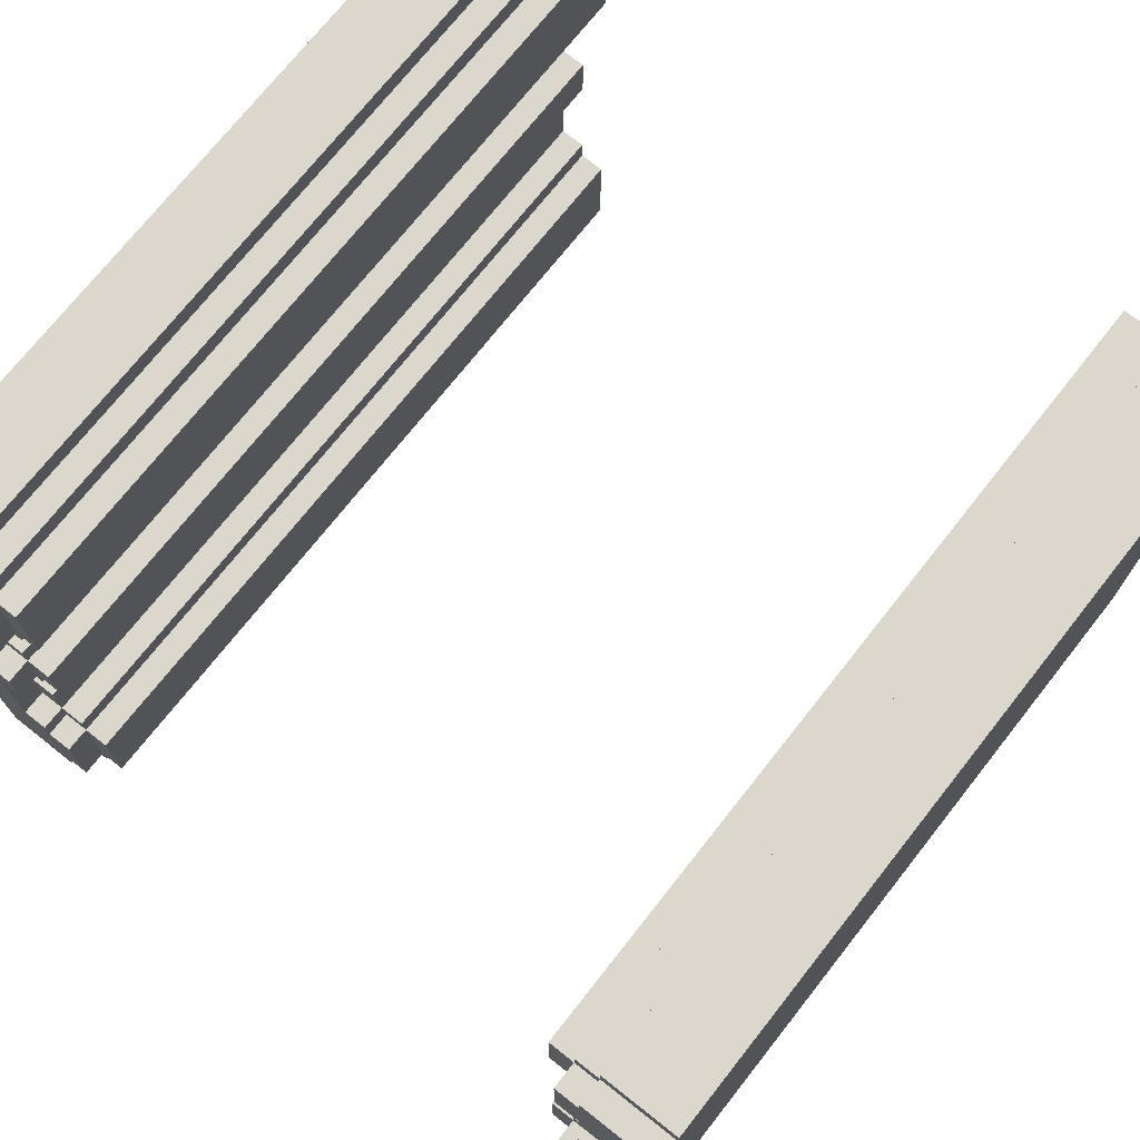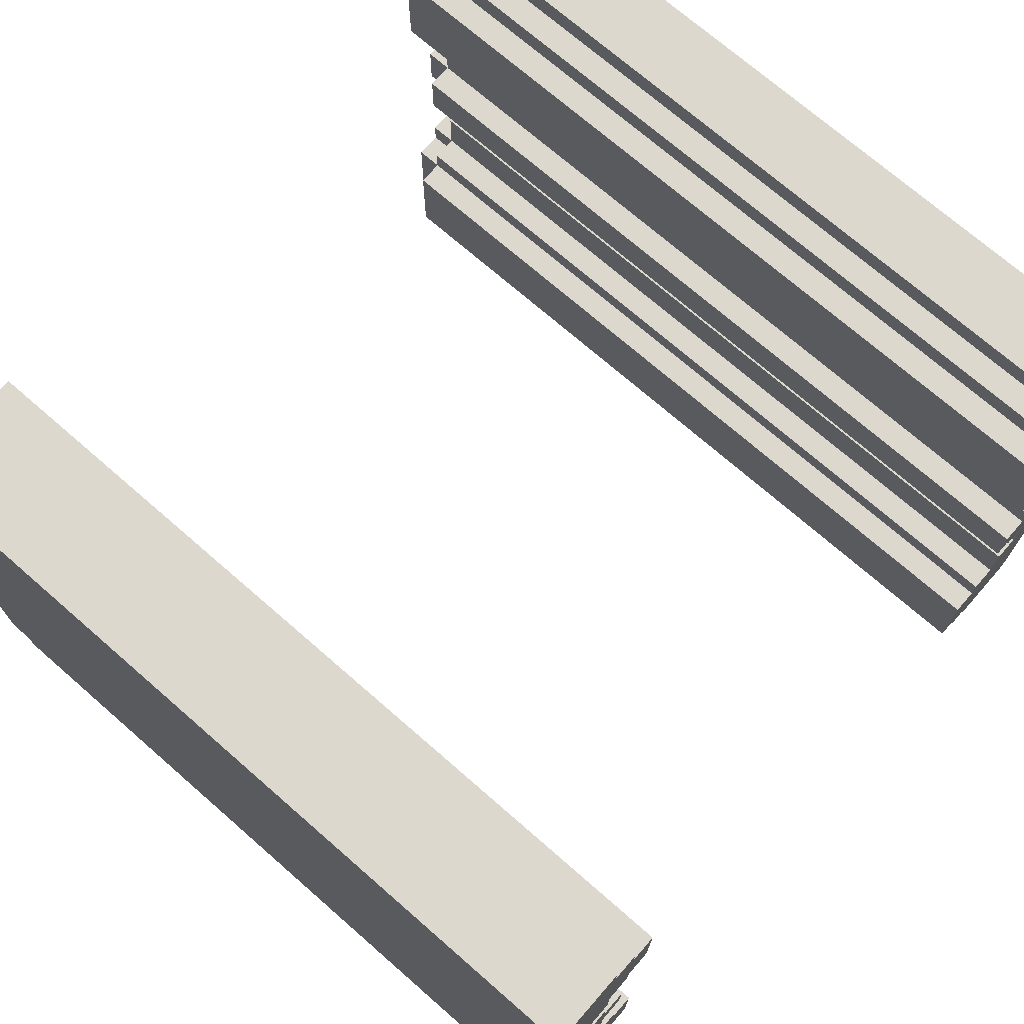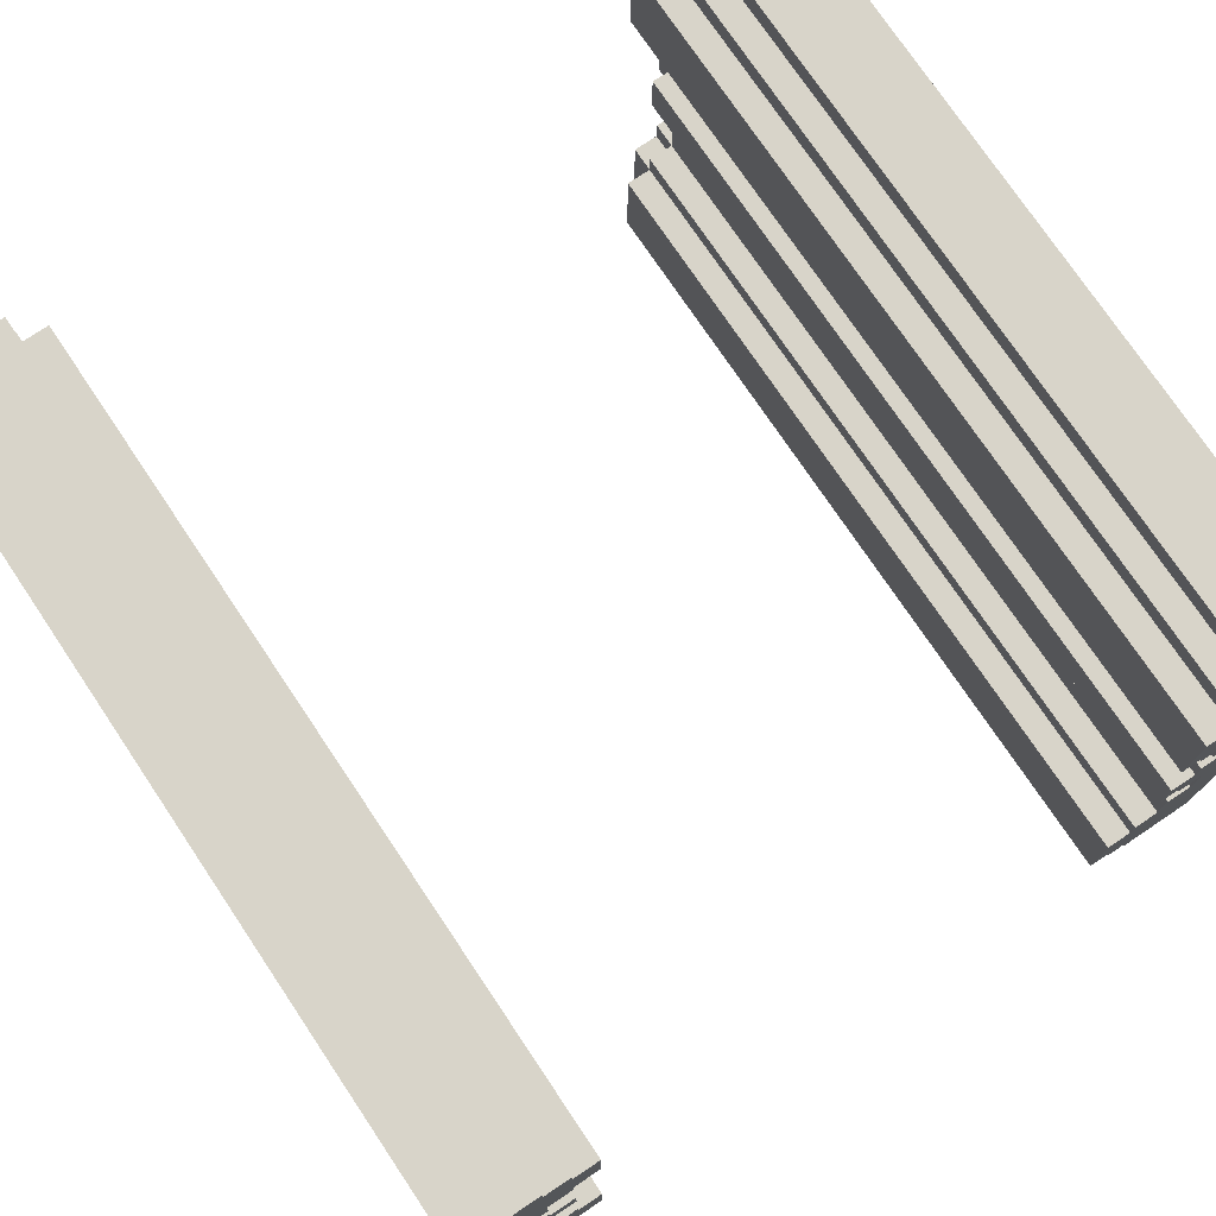
<metadata>
{"format":"obj","ext":"obj","renderer":"f3d","projection":"perspective","resolution":1024,"background":"white","views":[{"elev":73.1,"azim":-141.7,"up":"+Z"},{"elev":72.4,"azim":-48.9,"up":"+Z"},{"elev":75.6,"azim":-33.9,"up":"+Z"}]}
</metadata>
<code>
v -16 0 13
v -16 0 -11
v -16 0 -13
v -16 30 13
v -16 30 12
v -16 31 13
v -16 31 12
v -16 31 11
v -16 31 -12
v -16 31 -13
v -16 32 12
v -16 32 11
v -16 32 -11
v -16 32 -12
v 11 0 11
v 11 0 7
v 11 0 -7
v 11 0 -11
v 11 31 11
v 11 31 7
v 11 31 -7
v 11 31 -11
v 12 0 12
v 12 0 11
v 12 0 7
v 12 0 6
v 12 0 1
v 12 0 -1
v 12 0 -6
v 12 0 -7
v 12 0 -11
v 12 0 -12
v 12 30 12
v 12 30 11
v 12 31 12
v 12 31 11
v 12 31 7
v 12 31 6
v 12 31 1
v 12 31 -1
v 12 31 -6
v 12 31 -7
v 12 31 -11
v 12 31 -12
v 12 32 11
v 12 32 7
v 12 32 -7
v 12 32 -11
v 13 0 13
v 13 0 12
v 13 0 6
v 13 0 4
v 13 0 2
v 13 0 1
v 13 0 -1
v 13 0 -2
v 13 0 -4
v 13 0 -6
v 13 0 -12
v 13 0 -13
v 13 30 13
v 13 30 12
v 13 31 13
v 13 31 12
v 13 31 11
v 13 31 7
v 13 31 6
v 13 31 4
v 13 31 2
v 13 31 1
v 13 31 -1
v 13 31 -2
v 13 31 -4
v 13 31 -6
v 13 31 -7
v 13 31 -11
v 13 31 -12
v 13 31 -13
v 13 32 12
v 13 32 11
v 13 32 7
v 13 32 6
v 13 32 1
v 13 32 -1
v 13 32 -6
v 13 32 -7
v 13 32 -11
v 13 32 -12
v 14 0 4
v 14 0 2
v 14 0 -2
v 14 0 -4
v 14 31 6
v 14 31 4
v 14 31 2
v 14 31 1
v 14 31 -1
v 14 31 -2
v 14 31 -4
v 14 31 -6
v 14 32 6
v 14 32 1
v 14 32 -1
v 14 32 -6
v -14 0 4
v -14 0 2
v -14 0 -2
v -14 0 -4
v -14 1 4
v -14 1 2
v -14 1 -2
v -14 1 -4
v -14 30 4
v -14 30 2
v -14 30 -2
v -14 31 6
v -14 31 5
v -14 31 4
v -14 31 2
v -14 31 1
v -14 31 -1
v -14 31 -2
v -14 31 -4
v -14 31 -6
v -14 32 6
v -14 32 5
v -14 32 1
v -14 32 -1
v -14 32 -6
v -13 0 13
v -13 0 12
v -13 0 6
v -13 0 4
v -13 0 2
v -13 0 1
v -13 0 -1
v -13 0 -2
v -13 0 -4
v -13 0 -6
v -13 0 -12
v -13 0 -13
v -13 1 6
v -13 1 4
v -13 1 2
v -13 1 1
v -13 1 -1
v -13 1 -2
v -13 5 1
v -13 5 -1
v -13 30 13
v -13 30 12
v -13 30 6
v -13 30 4
v -13 30 2
v -13 30 1
v -13 30 -1
v -13 30 -2
v -13 30 -6
v -13 31 13
v -13 31 12
v -13 31 11
v -13 31 7
v -13 31 6
v -13 31 4
v -13 31 2
v -13 31 1
v -13 31 -1
v -13 31 -2
v -13 31 -4
v -13 31 -6
v -13 31 -7
v -13 31 -11
v -13 31 -12
v -13 31 -13
v -13 32 12
v -13 32 11
v -13 32 7
v -13 32 6
v -13 32 1
v -13 32 -1
v -13 32 -6
v -13 32 -7
v -13 32 -11
v -13 32 -12
v -12 0 12
v -12 0 11
v -12 0 7
v -12 0 6
v -12 0 1
v -12 0 -1
v -12 0 -6
v -12 0 -7
v -12 0 -11
v -12 0 -12
v -12 5 1
v -12 5 -1
v -12 30 12
v -12 30 11
v -12 30 7
v -12 30 6
v -12 30 1
v -12 30 -1
v -12 30 -6
v -12 30 -7
v -12 30 -11
v -12 31 12
v -12 31 11
v -12 31 7
v -12 31 6
v -12 31 1
v -12 31 -1
v -12 31 -6
v -12 31 -7
v -12 31 -11
v -12 31 -12
v -12 32 11
v -12 32 7
v -12 32 -7
v -12 32 -11
v -11 0 11
v -11 0 7
v -11 0 -7
v -11 0 -11
v -11 30 11
v -11 30 7
v -11 30 -7
v -11 30 -11
v -11 31 11
v -11 31 7
v -11 31 -7
v -11 31 -11
v 16 0 13
v 16 0 -11
v 16 0 -13
v 16 30 13
v 16 30 12
v 16 31 13
v 16 31 12
v 16 31 11
v 16 31 -12
v 16 31 -13
v 16 32 12
v 16 32 11
v 16 32 -11
v 16 32 -12
v -16 0 13
v -16 30 13
v -16 31 13
v -13 0 13
v -13 30 13
v -13 31 13
v 13 0 13
v 13 30 13
v 13 31 13
v 16 0 13
v 16 30 13
v 16 31 13
v -16 31 12
v -16 32 12
v -13 0 12
v -13 30 12
v -13 31 12
v -13 32 12
v -12 0 12
v -12 30 12
v -12 31 12
v 12 0 12
v 12 30 12
v 12 31 12
v 13 0 12
v 13 30 12
v 13 31 12
v 13 32 12
v 16 31 12
v 16 32 12
v -13 31 11
v -13 32 11
v -12 0 11
v -12 30 11
v -12 31 11
v -12 32 11
v -11 0 11
v -11 30 11
v -11 31 11
v 11 0 11
v 11 31 11
v 12 0 11
v 12 30 11
v 12 31 11
v 12 32 11
v 13 31 11
v 13 32 11
v -14 0 2
v -14 1 2
v -14 30 2
v -14 31 2
v -13 0 2
v -13 1 2
v -13 30 2
v -13 31 2
v 13 0 2
v 13 31 2
v 14 0 2
v 14 31 2
v -14 31 1
v -14 32 1
v -13 0 1
v -13 1 1
v -13 5 1
v -13 30 1
v -13 31 1
v -13 32 1
v -12 0 1
v -12 5 1
v -12 30 1
v -12 31 1
v 12 0 1
v 12 31 1
v 13 0 1
v 13 31 1
v 13 32 1
v 14 31 1
v 14 32 1
v -14 0 -4
v -14 1 -4
v -14 31 -4
v -13 0 -4
v -13 31 -4
v 13 0 -4
v 13 31 -4
v 14 0 -4
v 14 31 -4
v -14 31 -6
v -14 32 -6
v -13 0 -6
v -13 30 -6
v -13 31 -6
v -13 32 -6
v -12 0 -6
v -12 30 -6
v -12 31 -6
v 12 0 -6
v 12 31 -6
v 13 0 -6
v 13 31 -6
v 13 32 -6
v 14 31 -6
v 14 32 -6
v -13 31 -7
v -13 32 -7
v -12 0 -7
v -12 30 -7
v -12 31 -7
v -12 32 -7
v -11 0 -7
v -11 30 -7
v -11 31 -7
v 11 0 -7
v 11 31 -7
v 12 0 -7
v 12 31 -7
v 12 32 -7
v 13 31 -7
v 13 32 -7
v -13 31 7
v -13 32 7
v -12 0 7
v -12 30 7
v -12 31 7
v -12 32 7
v -11 0 7
v -11 30 7
v -11 31 7
v 11 0 7
v 11 31 7
v 12 0 7
v 12 31 7
v 12 32 7
v 13 31 7
v 13 32 7
v -14 31 6
v -14 32 6
v -13 0 6
v -13 1 6
v -13 30 6
v -13 31 6
v -13 32 6
v -12 0 6
v -12 30 6
v -12 31 6
v 12 0 6
v 12 31 6
v 13 0 6
v 13 31 6
v 13 32 6
v 14 31 6
v 14 32 6
v -14 0 4
v -14 1 4
v -14 30 4
v -14 31 4
v -13 0 4
v -13 1 4
v -13 30 4
v -13 31 4
v 13 0 4
v 13 31 4
v 14 0 4
v 14 31 4
v -14 31 -1
v -14 32 -1
v -13 0 -1
v -13 1 -1
v -13 5 -1
v -13 30 -1
v -13 31 -1
v -13 32 -1
v -12 0 -1
v -12 5 -1
v -12 30 -1
v -12 31 -1
v 12 0 -1
v 12 31 -1
v 13 0 -1
v 13 31 -1
v 13 32 -1
v 14 31 -1
v 14 32 -1
v -14 0 -2
v -14 1 -2
v -14 30 -2
v -14 31 -2
v -13 0 -2
v -13 1 -2
v -13 30 -2
v -13 31 -2
v 13 0 -2
v 13 31 -2
v 14 0 -2
v 14 31 -2
v -13 31 -11
v -13 32 -11
v -12 0 -11
v -12 30 -11
v -12 31 -11
v -12 32 -11
v -11 0 -11
v -11 30 -11
v -11 31 -11
v 11 0 -11
v 11 31 -11
v 12 0 -11
v 12 31 -11
v 12 32 -11
v 13 31 -11
v 13 32 -11
v -16 31 -12
v -16 32 -12
v -13 0 -12
v -13 31 -12
v -13 32 -12
v -12 0 -12
v -12 31 -12
v 12 0 -12
v 12 31 -12
v 13 0 -12
v 13 31 -12
v 13 32 -12
v 16 31 -12
v 16 32 -12
v -16 0 -13
v -16 31 -13
v -13 0 -13
v -13 31 -13
v 13 0 -13
v 13 31 -13
v 16 0 -13
v 16 31 -13
v -16 0 13
v -13 0 13
v 13 0 13
v 16 0 13
v -13 0 12
v -12 0 12
v 12 0 12
v 13 0 12
v -12 0 11
v -11 0 11
v 11 0 11
v 12 0 11
v 13 0 11
v -12 0 7
v -11 0 7
v 11 0 7
v 12 0 7
v 13 0 7
v 14 0 7
v -15 0 6
v -13 0 6
v -12 0 6
v 12 0 6
v 13 0 6
v 14 0 6
v 15 0 6
v -14 0 4
v -13 0 4
v 13 0 4
v 14 0 4
v -14 0 2
v -13 0 2
v 13 0 2
v 14 0 2
v -13 0 1
v -12 0 1
v 12 0 1
v 13 0 1
v -13 0 -1
v -12 0 -1
v 12 0 -1
v 13 0 -1
v -14 0 -2
v -13 0 -2
v 13 0 -2
v 14 0 -2
v -14 0 -4
v -13 0 -4
v 13 0 -4
v 14 0 -4
v -15 0 -6
v -13 0 -6
v -12 0 -6
v 12 0 -6
v 13 0 -6
v 14 0 -6
v 15 0 -6
v -12 0 -7
v -11 0 -7
v 11 0 -7
v 12 0 -7
v 13 0 -7
v 14 0 -7
v -14 0 -10
v -13 0 -10
v 13 0 -10
v 14 0 -10
v -16 0 -11
v -14 0 -11
v -13 0 -11
v -12 0 -11
v -11 0 -11
v 11 0 -11
v 12 0 -11
v 14 0 -11
v 16 0 -11
v -13 0 -12
v -12 0 -12
v 12 0 -12
v 13 0 -12
v -16 0 -13
v -13 0 -13
v 13 0 -13
v 16 0 -13
v -16 31 13
v -13 31 13
v 13 31 13
v 16 31 13
v -16 31 12
v -13 31 12
v -12 31 12
v 12 31 12
v 13 31 12
v 16 31 12
v -13 31 11
v -12 31 11
v -11 31 11
v 11 31 11
v 12 31 11
v 13 31 11
v -13 31 7
v -12 31 7
v -11 31 7
v 11 31 7
v 12 31 7
v 13 31 7
v -14 31 6
v -13 31 6
v -12 31 6
v 12 31 6
v 13 31 6
v 14 31 6
v -14 31 5
v -14 31 4
v -13 31 4
v 13 31 4
v 14 31 4
v -14 31 2
v -13 31 2
v 13 31 2
v 14 31 2
v -14 31 1
v -13 31 1
v -12 31 1
v 12 31 1
v 13 31 1
v 14 31 1
v -14 31 -1
v -13 31 -1
v -12 31 -1
v 12 31 -1
v 13 31 -1
v 14 31 -1
v -14 31 -2
v -13 31 -2
v 13 31 -2
v 14 31 -2
v -14 31 -4
v -13 31 -4
v 13 31 -4
v 14 31 -4
v -14 31 -6
v -13 31 -6
v -12 31 -6
v 12 31 -6
v 13 31 -6
v 14 31 -6
v -13 31 -7
v -12 31 -7
v -11 31 -7
v 11 31 -7
v 12 31 -7
v 13 31 -7
v -13 31 -11
v -12 31 -11
v -11 31 -11
v 11 31 -11
v 12 31 -11
v 13 31 -11
v -16 31 -12
v -13 31 -12
v -12 31 -12
v 12 31 -12
v 13 31 -12
v 16 31 -12
v -16 31 -13
v -13 31 -13
v 13 31 -13
v 16 31 -13
v -16 32 12
v -13 32 12
v 13 32 12
v 16 32 12
v -16 32 11
v -14 32 11
v -13 32 11
v -12 32 11
v 12 32 11
v 13 32 11
v 14 32 11
v 16 32 11
v -14 32 10
v -13 32 10
v 13 32 10
v 14 32 10
v -14 32 7
v -13 32 7
v -12 32 7
v 12 32 7
v 13 32 7
v 14 32 7
v -14 32 6
v -13 32 6
v 13 32 6
v 14 32 6
v 15 32 6
v -15 32 5
v -14 32 5
v -15 32 1
v -14 32 1
v -13 32 1
v 13 32 1
v 14 32 1
v 15 32 1
v -15 32 -1
v -14 32 -1
v -13 32 -1
v 13 32 -1
v 14 32 -1
v 15 32 -1
v -15 32 -6
v -14 32 -6
v -13 32 -6
v 13 32 -6
v 14 32 -6
v 15 32 -6
v -14 32 -7
v -13 32 -7
v -12 32 -7
v 12 32 -7
v 13 32 -7
v 14 32 -7
v -14 32 -10
v -13 32 -10
v 13 32 -10
v 14 32 -10
v -16 32 -11
v -14 32 -11
v -13 32 -11
v -12 32 -11
v 12 32 -11
v 13 32 -11
v 14 32 -11
v 16 32 -11
v -16 32 -12
v -13 32 -12
v 13 32 -12
v 16 32 -12
f 4 2 1
f 5 2 4
f 6 5 4
f 7 2 5
f 7 5 6
f 8 2 7
f 9 3 2
f 10 3 9
f 11 8 7
f 12 2 8
f 12 8 11
f 13 9 2
f 13 2 12
f 14 9 13
f 19 16 15
f 20 16 19
f 21 18 17
f 22 18 21
f 33 24 23
f 34 24 33
f 35 34 33
f 36 34 35
f 37 26 25
f 38 26 37
f 39 28 27
f 40 28 39
f 41 30 29
f 42 30 41
f 43 32 31
f 44 32 43
f 45 37 36
f 46 37 45
f 47 43 42
f 48 43 47
f 61 50 49
f 62 50 61
f 63 62 61
f 64 62 63
f 67 52 51
f 68 52 67
f 69 54 53
f 70 54 69
f 71 56 55
f 72 56 71
f 73 58 57
f 74 58 73
f 77 60 59
f 78 60 77
f 79 65 64
f 80 65 79
f 81 67 66
f 82 67 81
f 83 71 70
f 84 71 83
f 85 75 74
f 86 75 85
f 87 77 76
f 88 77 87
f 94 90 89
f 95 90 94
f 98 92 91
f 99 92 98
f 101 96 95
f 101 94 93
f 101 95 94
f 102 96 101
f 103 100 99
f 103 99 98
f 103 98 97
f 104 100 103
f 105 106 109
f 109 106 110
f 107 108 111
f 111 108 112
f 109 110 113
f 113 110 114
f 111 112 115
f 113 114 118
f 118 114 119
f 115 112 122
f 122 112 123
f 116 117 125
f 119 120 126
f 125 117 126
f 117 118 126
f 118 119 126
f 126 120 127
f 122 123 128
f 123 124 128
f 121 122 128
f 128 124 129
f 132 133 142
f 142 133 143
f 134 135 144
f 144 135 145
f 136 137 146
f 146 137 147
f 144 145 148
f 146 147 149
f 130 131 150
f 150 131 151
f 142 143 152
f 152 143 153
f 144 148 154
f 154 148 155
f 149 147 156
f 156 147 157
f 138 139 158
f 150 151 159
f 159 151 160
f 152 153 163
f 163 153 164
f 154 155 165
f 165 155 166
f 156 157 167
f 167 157 168
f 138 158 169
f 169 158 170
f 140 141 173
f 173 141 174
f 160 161 175
f 175 161 176
f 162 163 177
f 177 163 178
f 166 167 179
f 179 167 180
f 170 171 181
f 181 171 182
f 172 173 183
f 183 173 184
f 189 190 195
f 195 190 196
f 185 186 197
f 197 186 198
f 187 188 199
f 199 188 200
f 195 196 201
f 201 196 202
f 191 192 203
f 203 192 204
f 193 194 205
f 197 198 206
f 206 198 207
f 199 200 208
f 208 200 209
f 201 202 210
f 210 202 211
f 203 204 212
f 212 204 213
f 205 194 214
f 214 194 215
f 207 208 216
f 216 208 217
f 213 214 218
f 218 214 219
f 220 221 224
f 224 221 225
f 222 223 226
f 226 223 227
f 224 225 228
f 228 225 229
f 226 227 230
f 230 227 231
f 232 233 235
f 235 233 236
f 235 236 237
f 236 233 238
f 237 236 238
f 238 233 239
f 233 234 240
f 240 234 241
f 238 239 242
f 239 233 243
f 242 239 243
f 233 240 244
f 243 233 244
f 244 240 245
f 249 247 246
f 250 248 247
f 250 247 249
f 251 248 250
f 255 253 252
f 256 254 253
f 256 253 255
f 257 254 256
f 262 259 258
f 263 259 262
f 264 261 260
f 265 262 261
f 265 261 264
f 266 262 265
f 270 268 267
f 271 269 268
f 271 268 270
f 272 269 271
f 274 273 272
f 275 273 274
f 280 277 276
f 281 277 280
f 282 279 278
f 283 280 279
f 283 279 282
f 284 280 283
f 287 286 285
f 288 286 287
f 289 286 288
f 291 290 289
f 292 290 291
f 297 294 293
f 298 295 294
f 298 294 297
f 299 296 295
f 299 295 298
f 300 296 299
f 303 302 301
f 304 302 303
f 311 306 305
f 312 306 311
f 313 308 307
f 313 309 308
f 314 310 309
f 314 309 313
f 315 311 310
f 315 310 314
f 316 311 315
f 319 318 317
f 320 318 319
f 322 321 320
f 323 321 322
f 327 325 324
f 327 326 325
f 328 326 327
f 331 330 329
f 332 330 331
f 337 334 333
f 338 334 337
f 339 336 335
f 340 337 336
f 340 336 339
f 341 337 340
f 344 343 342
f 345 343 344
f 347 346 345
f 348 346 347
f 353 350 349
f 354 350 353
f 355 352 351
f 356 353 352
f 356 352 355
f 357 353 356
f 360 359 358
f 361 359 360
f 363 362 361
f 364 362 363
f 365 366 369
f 369 366 370
f 367 368 371
f 368 369 372
f 371 368 372
f 372 369 373
f 374 375 376
f 376 375 377
f 377 378 379
f 379 378 380
f 381 382 386
f 386 382 387
f 384 385 388
f 383 384 388
f 385 386 389
f 388 385 389
f 389 386 390
f 391 392 393
f 393 392 394
f 394 395 396
f 396 395 397
f 398 399 402
f 399 400 403
f 402 399 403
f 400 401 404
f 403 400 404
f 404 401 405
f 406 407 408
f 408 407 409
f 410 411 416
f 416 411 417
f 412 413 418
f 413 414 418
f 414 415 419
f 418 414 419
f 415 416 420
f 419 415 420
f 420 416 421
f 422 423 424
f 424 423 425
f 425 426 427
f 427 426 428
f 429 430 433
f 430 431 434
f 433 430 434
f 431 432 435
f 434 431 435
f 435 432 436
f 437 438 439
f 439 438 440
f 441 442 445
f 445 442 446
f 443 444 447
f 444 445 448
f 447 444 448
f 448 445 449
f 450 451 452
f 452 451 453
f 453 454 455
f 455 454 456
f 457 458 460
f 460 458 461
f 459 460 462
f 462 460 463
f 464 465 466
f 466 465 467
f 467 468 469
f 469 468 470
f 471 472 473
f 473 472 474
f 475 476 477
f 477 476 478
f 483 480 479
f 486 482 481
f 487 484 483
f 490 486 485
f 491 482 486
f 491 486 490
f 492 488 487
f 492 487 483
f 493 488 492
f 494 490 489
f 494 491 490
f 495 491 494
f 496 482 491
f 496 491 495
f 497 482 496
f 498 483 479
f 498 492 483
f 499 492 498
f 500 492 499
f 501 497 496
f 501 496 495
f 502 497 501
f 503 482 497
f 503 497 502
f 504 482 503
f 505 499 498
f 506 499 505
f 507 504 503
f 507 503 502
f 508 504 507
f 509 505 498
f 512 504 508
f 513 510 509
f 516 512 511
f 517 514 513
f 517 513 509
f 518 514 517
f 519 516 515
f 520 512 516
f 520 516 519
f 521 509 498
f 521 517 509
f 522 517 521
f 523 512 520
f 524 504 512
f 524 512 523
f 525 521 498
f 528 504 524
f 529 526 525
f 529 498 479
f 529 525 498
f 530 526 529
f 533 528 527
f 534 504 528
f 534 528 533
f 535 482 504
f 535 504 534
f 536 531 530
f 536 530 529
f 539 534 533
f 539 533 532
f 540 534 539
f 541 535 534
f 541 534 540
f 542 537 536
f 542 536 529
f 543 537 542
f 544 541 540
f 544 540 539
f 544 539 538
f 545 535 541
f 545 541 544
f 546 529 479
f 546 542 529
f 547 543 542
f 547 542 546
f 548 537 543
f 548 543 547
f 549 537 548
f 550 537 549
f 551 544 538
f 551 545 544
f 552 545 551
f 553 535 545
f 553 545 552
f 554 482 535
f 554 535 553
f 555 547 546
f 555 549 548
f 555 548 547
f 556 549 555
f 557 553 552
f 557 554 553
f 558 554 557
f 559 555 546
f 560 555 559
f 561 554 558
f 562 554 561
f 563 564 567
f 567 564 568
f 565 566 571
f 571 566 572
f 568 569 573
f 573 569 574
f 570 571 577
f 577 571 578
f 574 575 580
f 580 575 581
f 576 577 582
f 582 577 583
f 579 580 586
f 586 580 587
f 583 584 588
f 588 584 589
f 585 586 591
f 591 586 592
f 592 586 593
f 589 590 594
f 594 590 595
f 596 597 600
f 600 597 601
f 598 599 604
f 604 599 605
f 601 602 607
f 607 602 608
f 603 604 609
f 609 604 610
f 606 607 612
f 612 607 613
f 610 611 614
f 614 611 615
f 616 617 620
f 620 617 621
f 618 619 624
f 624 619 625
f 621 622 626
f 626 622 627
f 623 624 630
f 630 624 631
f 627 628 633
f 633 628 634
f 629 630 635
f 635 630 636
f 632 633 639
f 639 633 640
f 636 637 641
f 641 637 642
f 638 639 644
f 644 639 645
f 642 643 646
f 646 643 647
f 648 649 652
f 652 649 653
f 653 649 654
f 650 651 657
f 657 651 658
f 658 651 659
f 654 655 660
f 652 653 660
f 653 654 660
f 660 655 661
f 657 658 662
f 656 657 662
f 658 659 663
f 662 658 663
f 660 661 664
f 652 660 664
f 661 655 665
f 664 661 665
f 665 655 666
f 656 662 667
f 662 663 668
f 667 662 668
f 663 659 669
f 668 663 669
f 652 664 670
f 664 665 670
f 670 665 671
f 668 669 672
f 669 659 673
f 672 669 673
f 673 659 674
f 652 670 675
f 675 670 676
f 652 675 677
f 675 676 677
f 677 676 678
f 673 674 681
f 674 659 682
f 681 674 682
f 677 678 683
f 652 677 683
f 678 679 684
f 683 678 684
f 684 679 685
f 680 681 686
f 681 682 687
f 686 681 687
f 682 659 688
f 687 682 688
f 652 683 689
f 683 684 689
f 689 684 690
f 687 688 693
f 688 659 694
f 693 688 694
f 690 691 695
f 689 690 695
f 695 691 696
f 692 693 699
f 693 694 700
f 699 693 700
f 689 695 701
f 695 696 701
f 696 697 702
f 701 696 702
f 698 699 703
f 699 700 703
f 700 694 704
f 703 700 704
f 689 701 705
f 652 689 705
f 701 702 706
f 705 701 706
f 702 697 707
f 706 702 707
f 707 697 708
f 703 704 709
f 698 703 709
f 709 704 710
f 704 694 711
f 710 704 711
f 694 659 712
f 711 694 712
f 705 706 713
f 706 707 713
f 713 707 714
f 710 711 715
f 711 712 715
f 715 712 716

</code>
